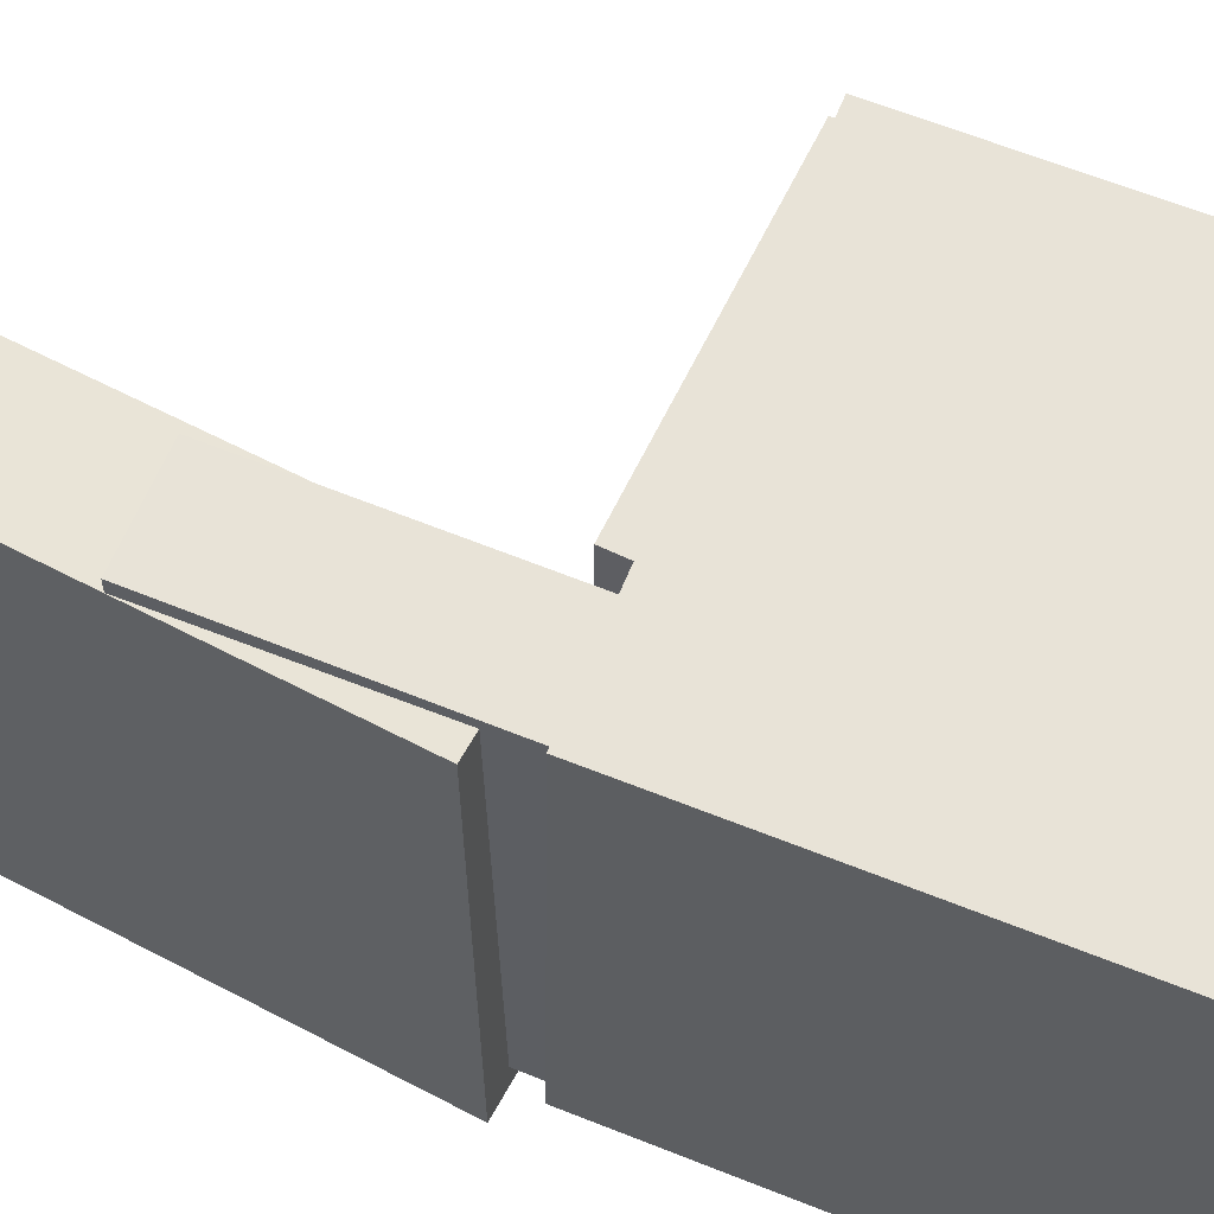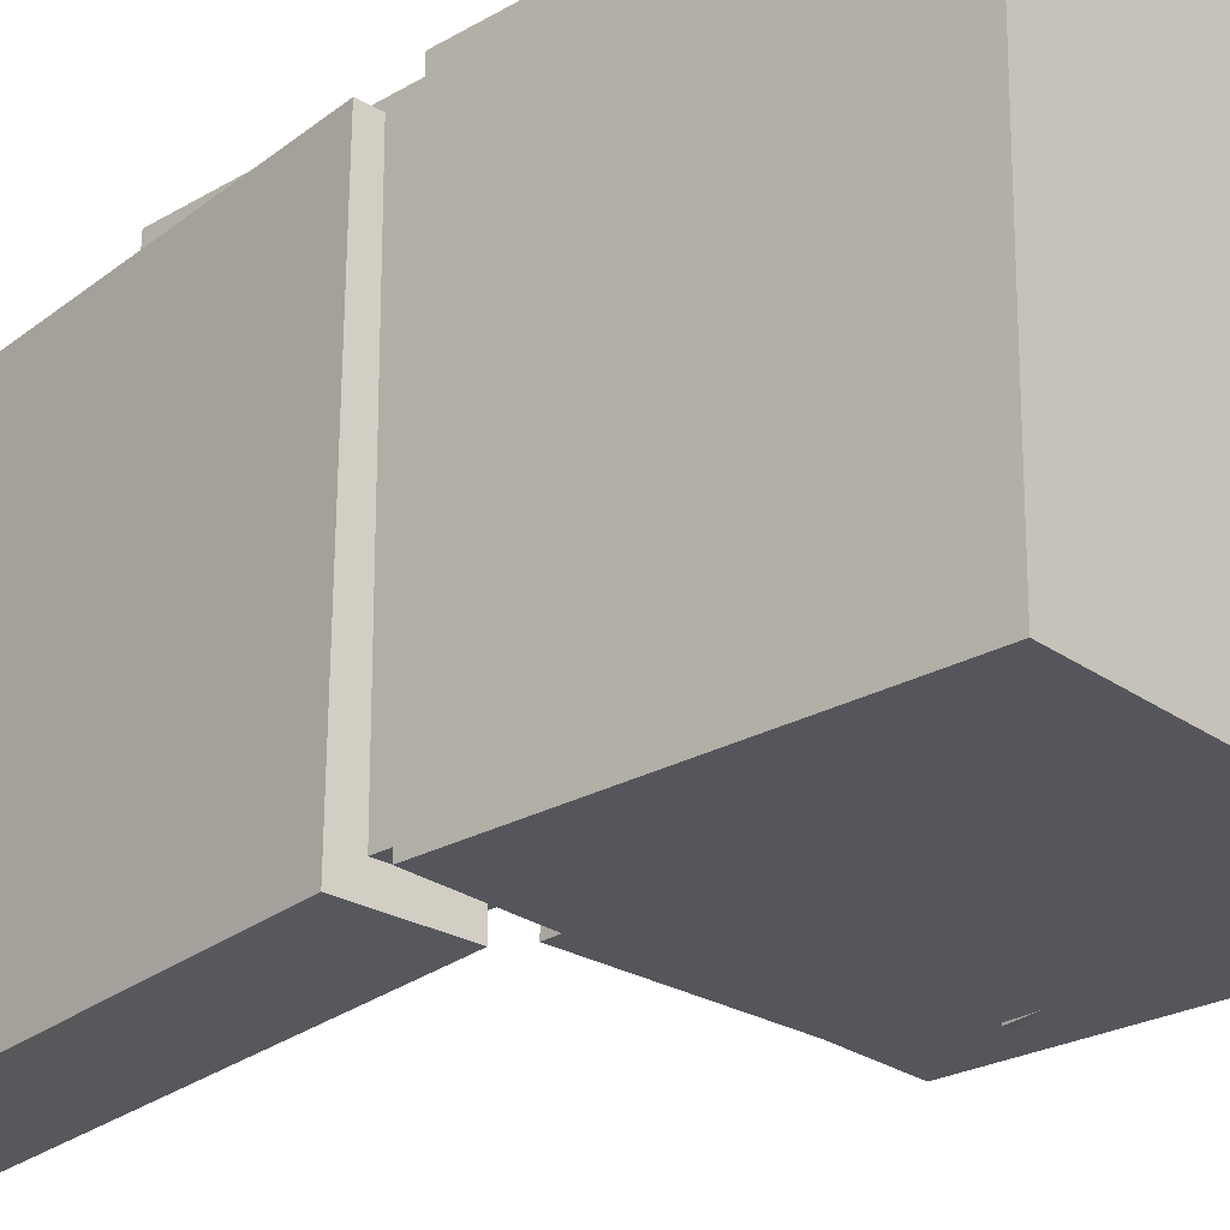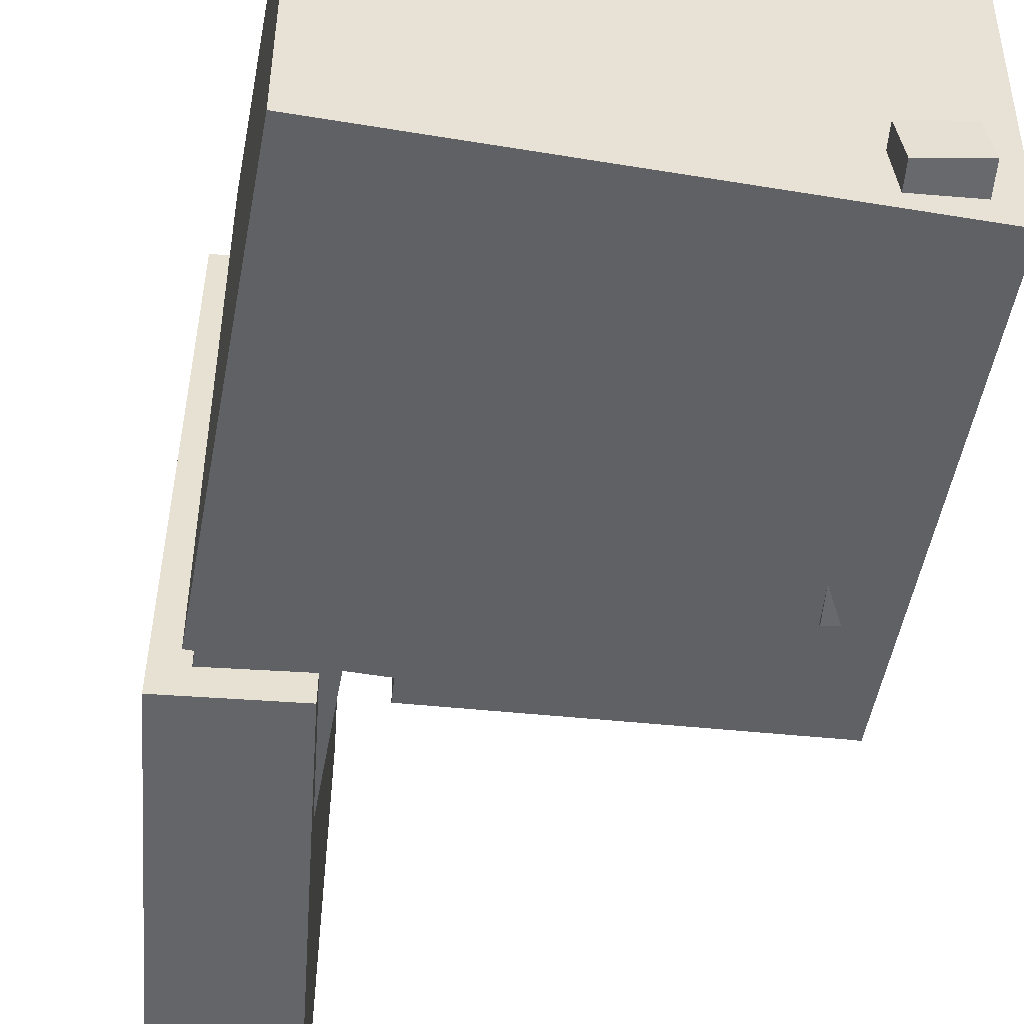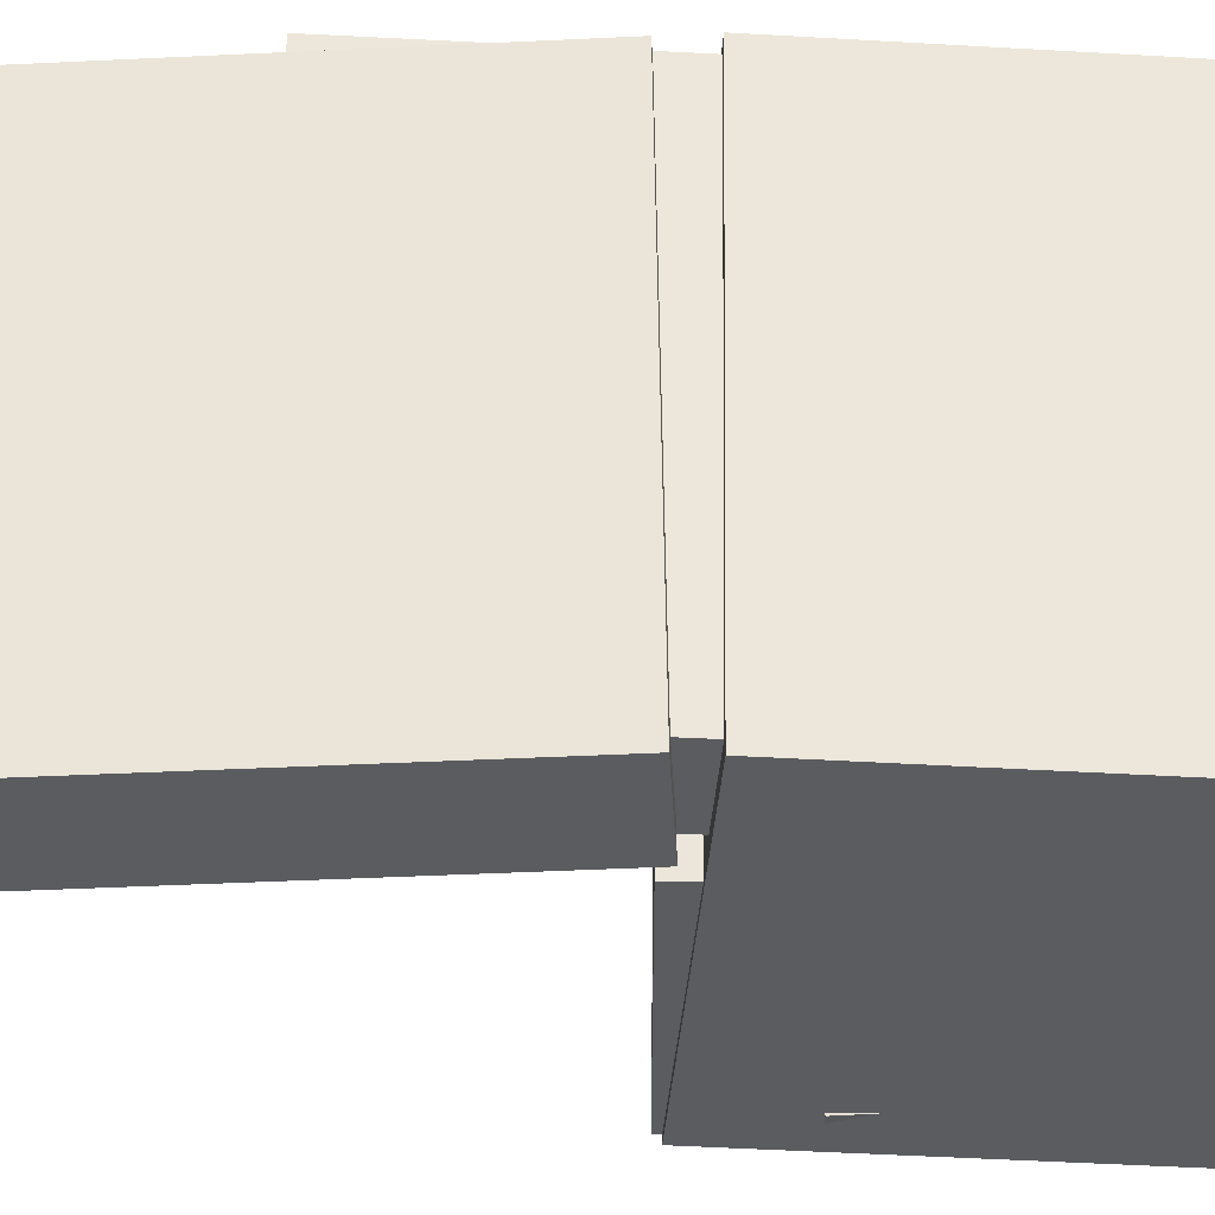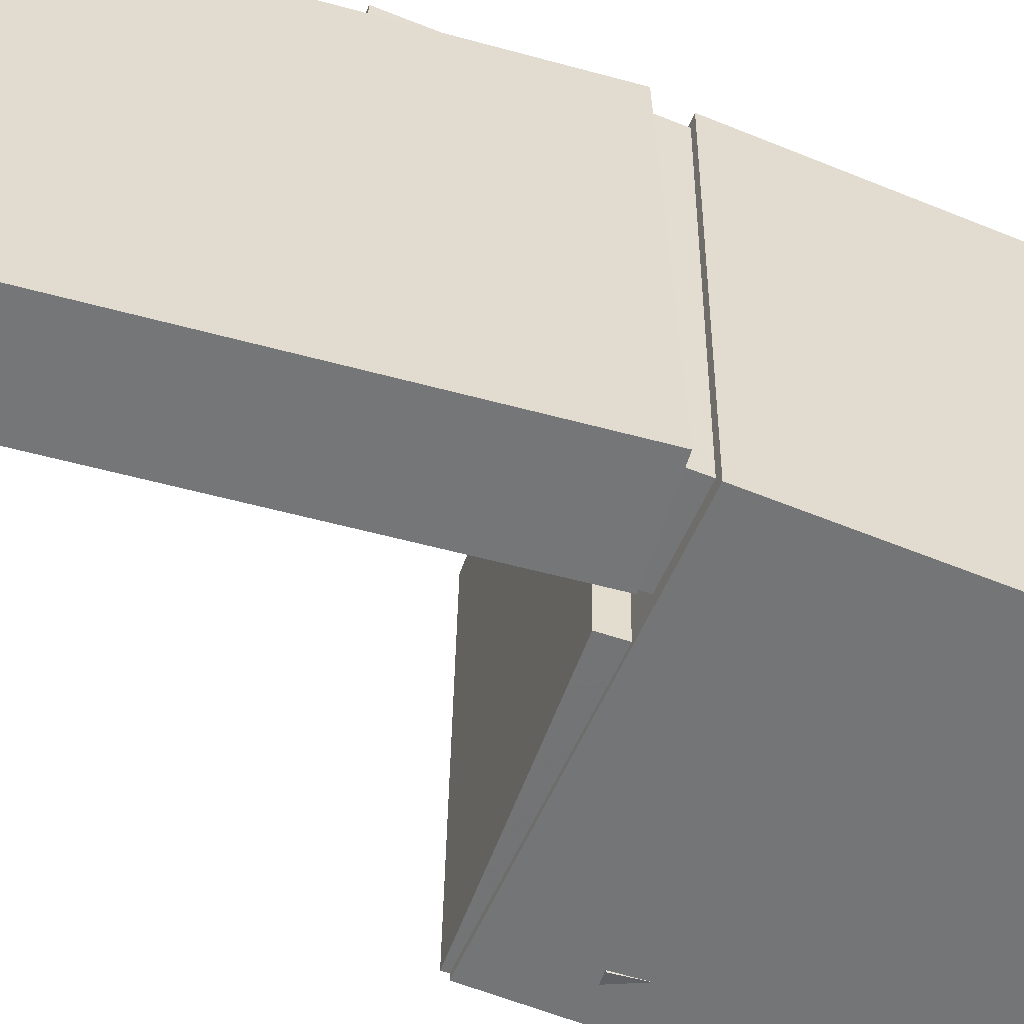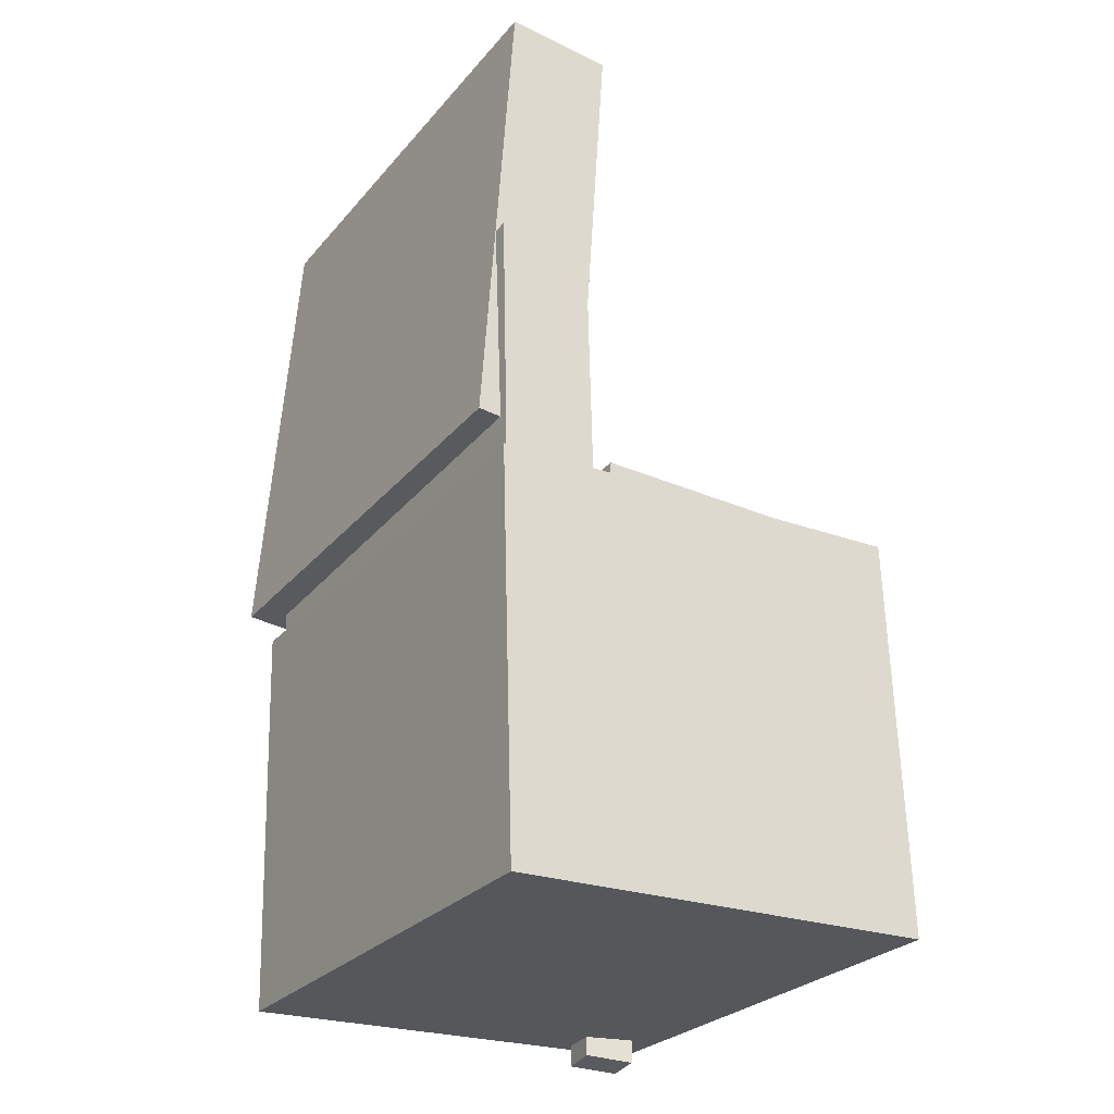
<metadata>
{"format":"obj","ext":"obj","renderer":"f3d","projection":"perspective","resolution":1024,"background":"white","views":[{"elev":61.9,"azim":-65.9,"up":"+Z"},{"elev":-26.6,"azim":-45.1,"up":"+Z"},{"elev":-50.7,"azim":-8.0,"up":"+Z"},{"elev":-34.5,"azim":-91.3,"up":"+Z"},{"elev":-56.1,"azim":-110.6,"up":"+Z"},{"elev":-28.5,"azim":-31.4,"up":"+Y"}]}
</metadata>
<code>
v -0.173 0.3721 -0.1456
v -0.1751 0.374 0.1848
v -0.1093 0.3697 -0.1452
v -0.1114 0.3716 0.1852
v -0.18 0.1819 -0.1445
v -0.1821 0.1838 0.1859
v -0.1163 0.1796 -0.1441
v -0.1184 0.1815 0.1863
f 1.0 7.0 5.0
f 1.0 3.0 7.0
f 1.0 4.0 3.0
f 1.0 2.0 4.0
f 3.0 8.0 7.0
f 3.0 4.0 8.0
f 5.0 7.0 8.0
f 5.0 8.0 6.0
f 1.0 5.0 6.0
f 1.0 6.0 2.0
f 2.0 6.0 8.0
f 2.0 8.0 4.0
v -0.08099 -0.09477 -0.202
v -0.08303 -0.1002 0.1933
v -0.07902 -0.01762 -0.2009
v -0.08106 -0.02303 0.1943
v 0.1737 -0.1013 -0.2007
v 0.1716 -0.1067 0.1945
v 0.1756 -0.02413 -0.1997
v 0.1736 -0.02954 0.1956
f 9.0 15.0 13.0
f 9.0 11.0 15.0
f 9.0 12.0 11.0
f 9.0 10.0 12.0
f 11.0 16.0 15.0
f 11.0 12.0 16.0
f 13.0 15.0 16.0
f 13.0 16.0 14.0
f 9.0 13.0 14.0
f 9.0 14.0 10.0
f 10.0 14.0 16.0
f 10.0 16.0 12.0
v -0.08872 0.3886 -0.2223
v -0.08273 0.3934 0.1924
v -0.1196 -0.02628 -0.2171
v -0.1136 -0.02154 0.1975
v -0.1808 0.3955 -0.221
v -0.1748 0.4002 0.1936
v -0.2116 -0.01942 -0.2159
v -0.2056 -0.01468 0.1988
f 17.0 23.0 21.0
f 17.0 19.0 23.0
f 17.0 20.0 19.0
f 17.0 18.0 20.0
f 19.0 24.0 23.0
f 19.0 20.0 24.0
f 21.0 23.0 24.0
f 21.0 24.0 22.0
f 17.0 21.0 22.0
f 17.0 22.0 18.0
f 18.0 22.0 24.0
f 18.0 24.0 20.0
v 0.1218 -0.394 -0.1975
v 0.1359 -0.1097 -0.2088
v 0.1658 -0.3959 -0.1916
v 0.18 -0.1117 -0.2029
v 0.1173 -0.3924 -0.1632
v 0.1314 -0.1081 -0.1745
v 0.1613 -0.3944 -0.1573
v 0.1754 -0.1101 -0.1686
f 25.0 31.0 29.0
f 25.0 27.0 31.0
f 25.0 28.0 27.0
f 25.0 26.0 28.0
f 27.0 32.0 31.0
f 27.0 28.0 32.0
f 29.0 31.0 32.0
f 29.0 32.0 30.0
f 25.0 29.0 30.0
f 25.0 30.0 26.0
f 26.0 30.0 32.0
f 26.0 32.0 28.0
v -0.1932 0.1681 -0.1897
v -0.1921 0.1626 0.2095
v -0.1137 0.1708 -0.1899
v -0.1126 0.1652 0.2093
v -0.1834 -0.125 -0.1938
v -0.1824 -0.1305 0.2054
v -0.1039 -0.1223 -0.1939
v -0.1028 -0.1278 0.2052
f 33.0 39.0 37.0
f 33.0 35.0 39.0
f 33.0 36.0 35.0
f 33.0 34.0 36.0
f 35.0 40.0 39.0
f 35.0 36.0 40.0
f 37.0 39.0 40.0
f 37.0 40.0 38.0
f 33.0 37.0 38.0
f 33.0 38.0 34.0
f 34.0 38.0 40.0
f 34.0 40.0 36.0
v -0.192 -0.05082 0.2145
v -0.1784 -0.3931 0.2092
v 0.1763 -0.03623 0.2137
v 0.1899 -0.3785 0.2084
v -0.1932 -0.04434 -0.2053
v -0.1796 -0.3866 -0.2106
v 0.1751 -0.02974 -0.2061
v 0.1887 -0.372 -0.2114
f 41.0 47.0 45.0
f 41.0 43.0 47.0
f 41.0 44.0 43.0
f 41.0 42.0 44.0
f 43.0 48.0 47.0
f 43.0 44.0 48.0
f 45.0 47.0 48.0
f 45.0 48.0 46.0
f 41.0 45.0 46.0
f 41.0 46.0 42.0
f 42.0 46.0 48.0
f 42.0 48.0 44.0

</code>
